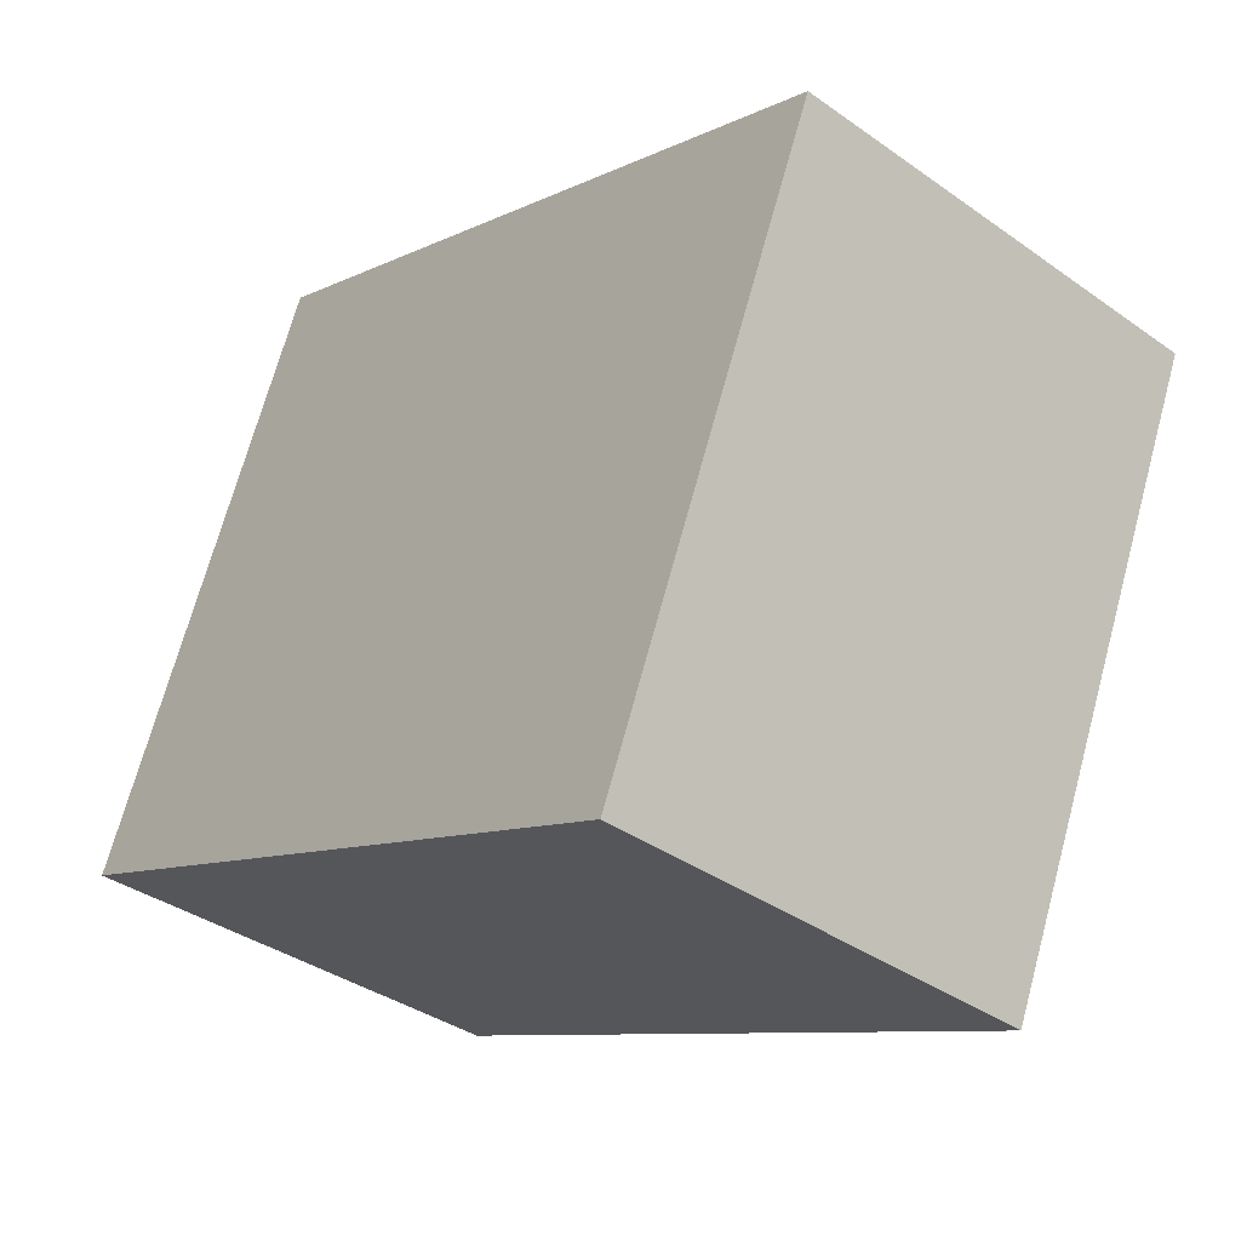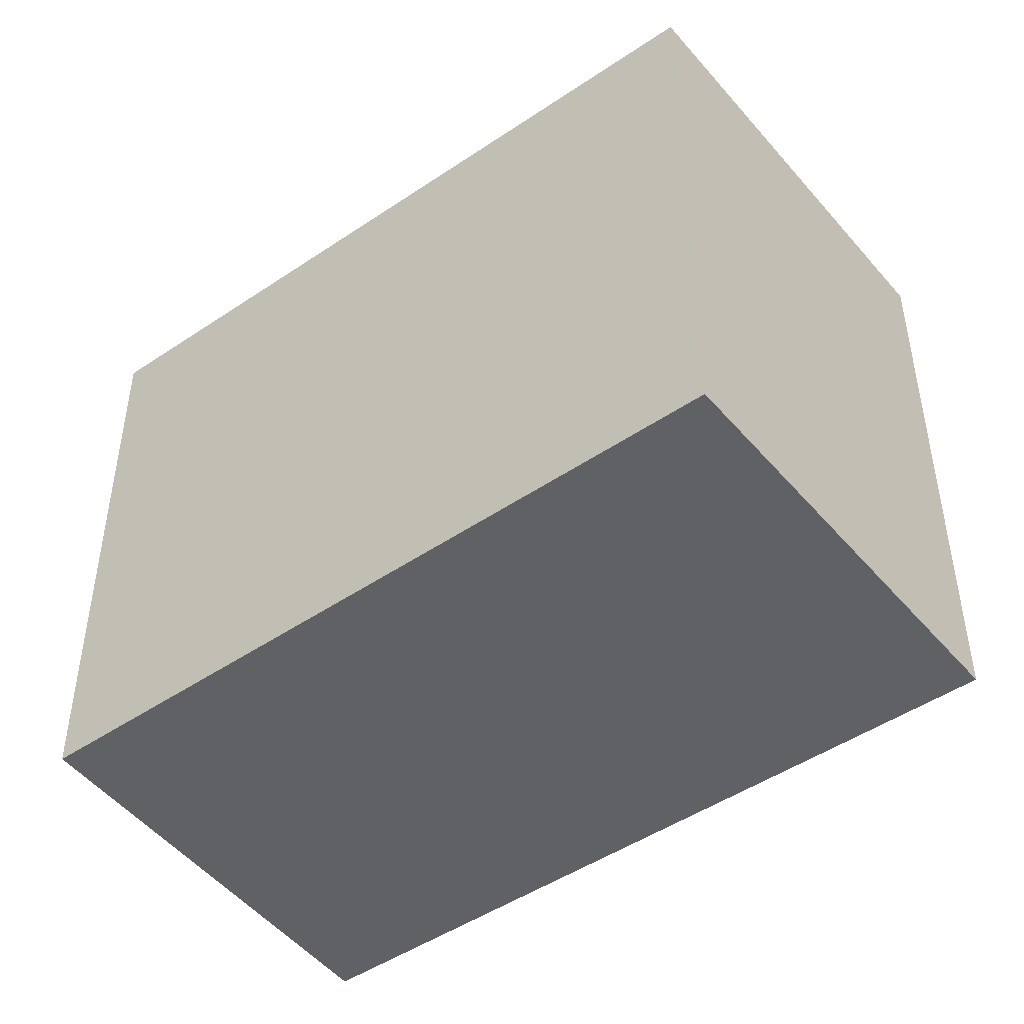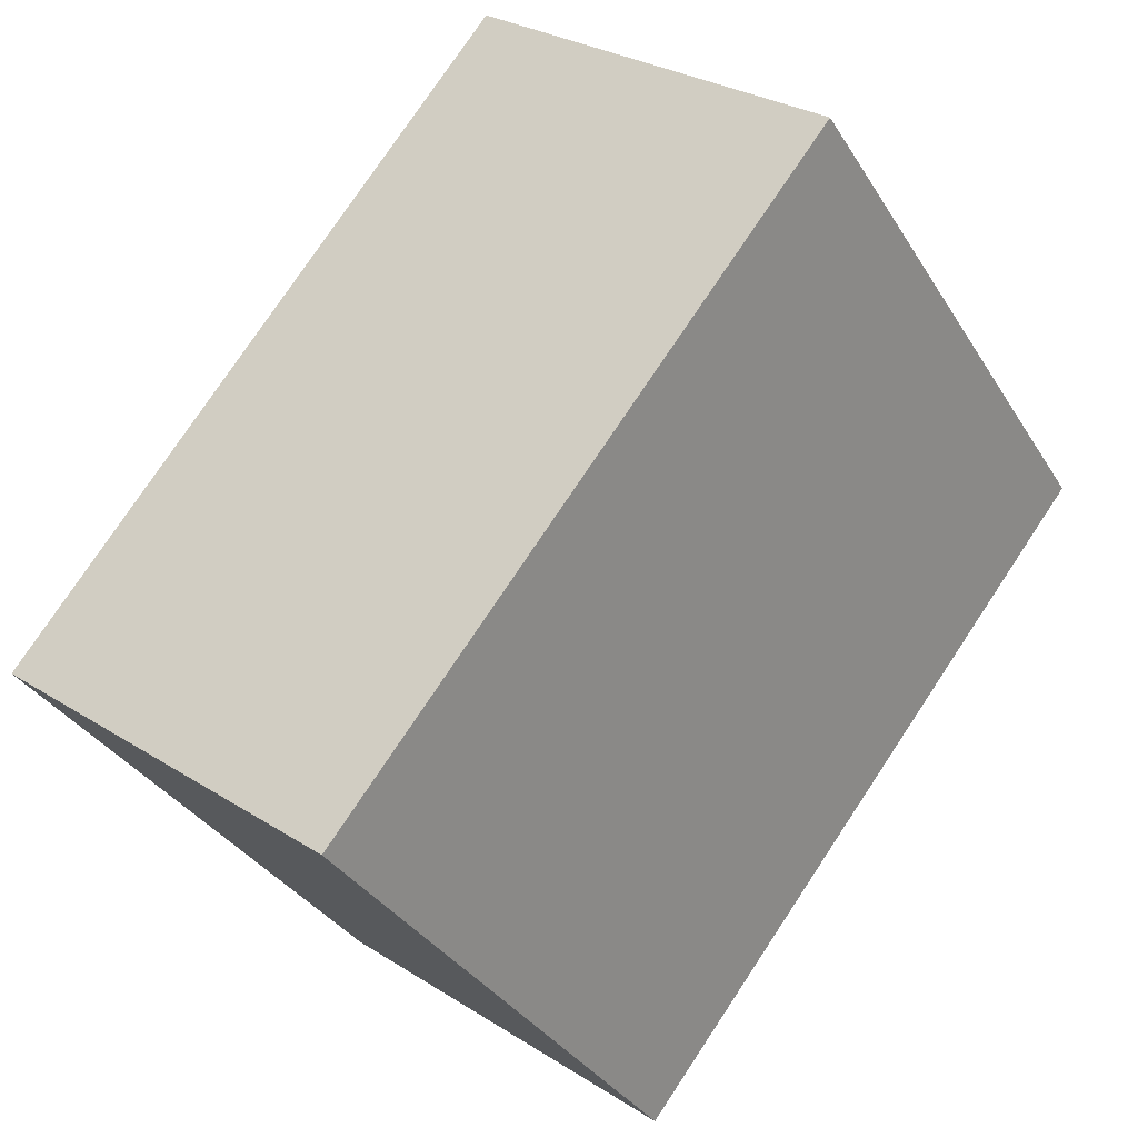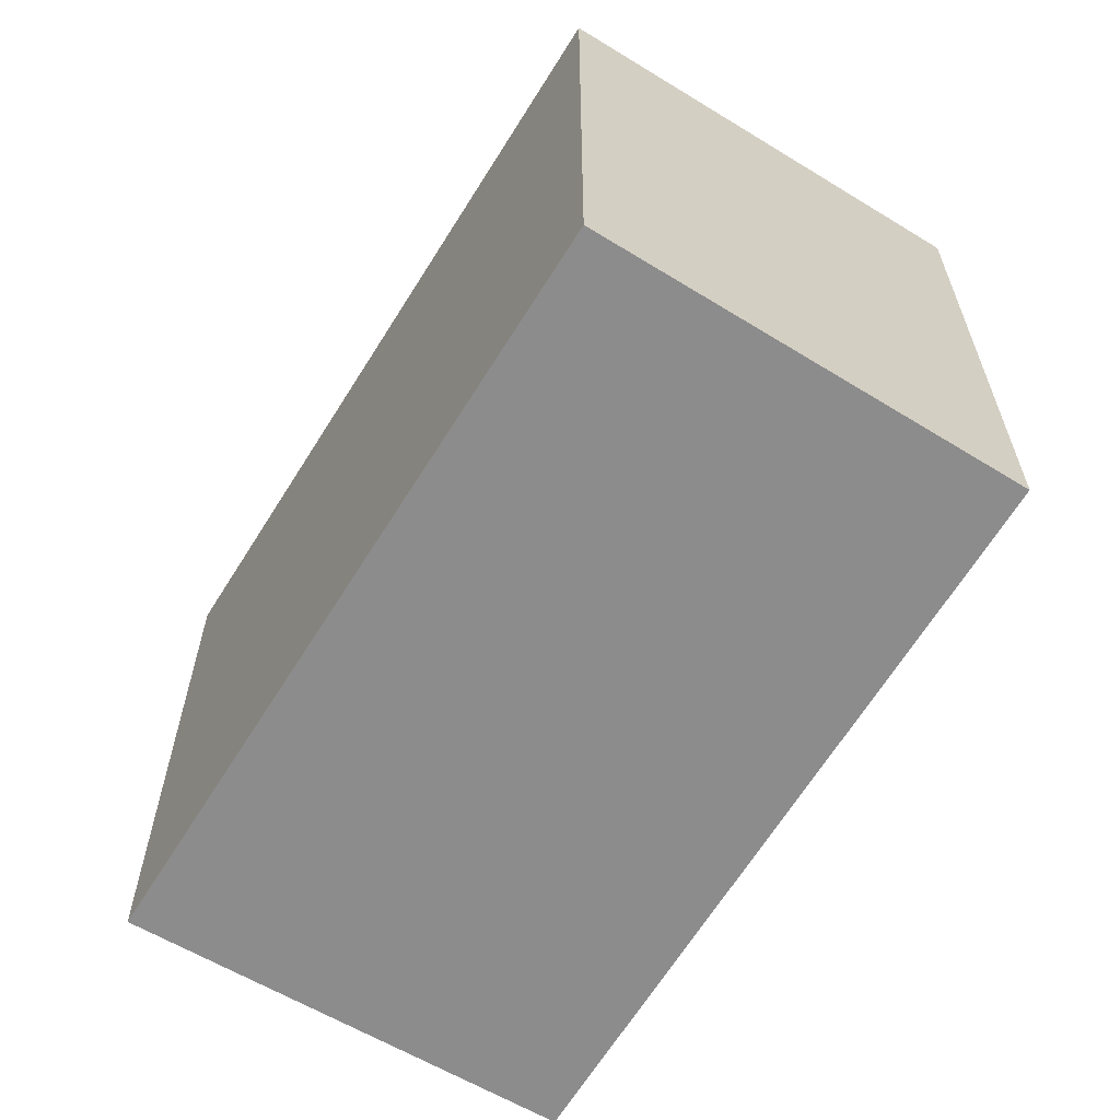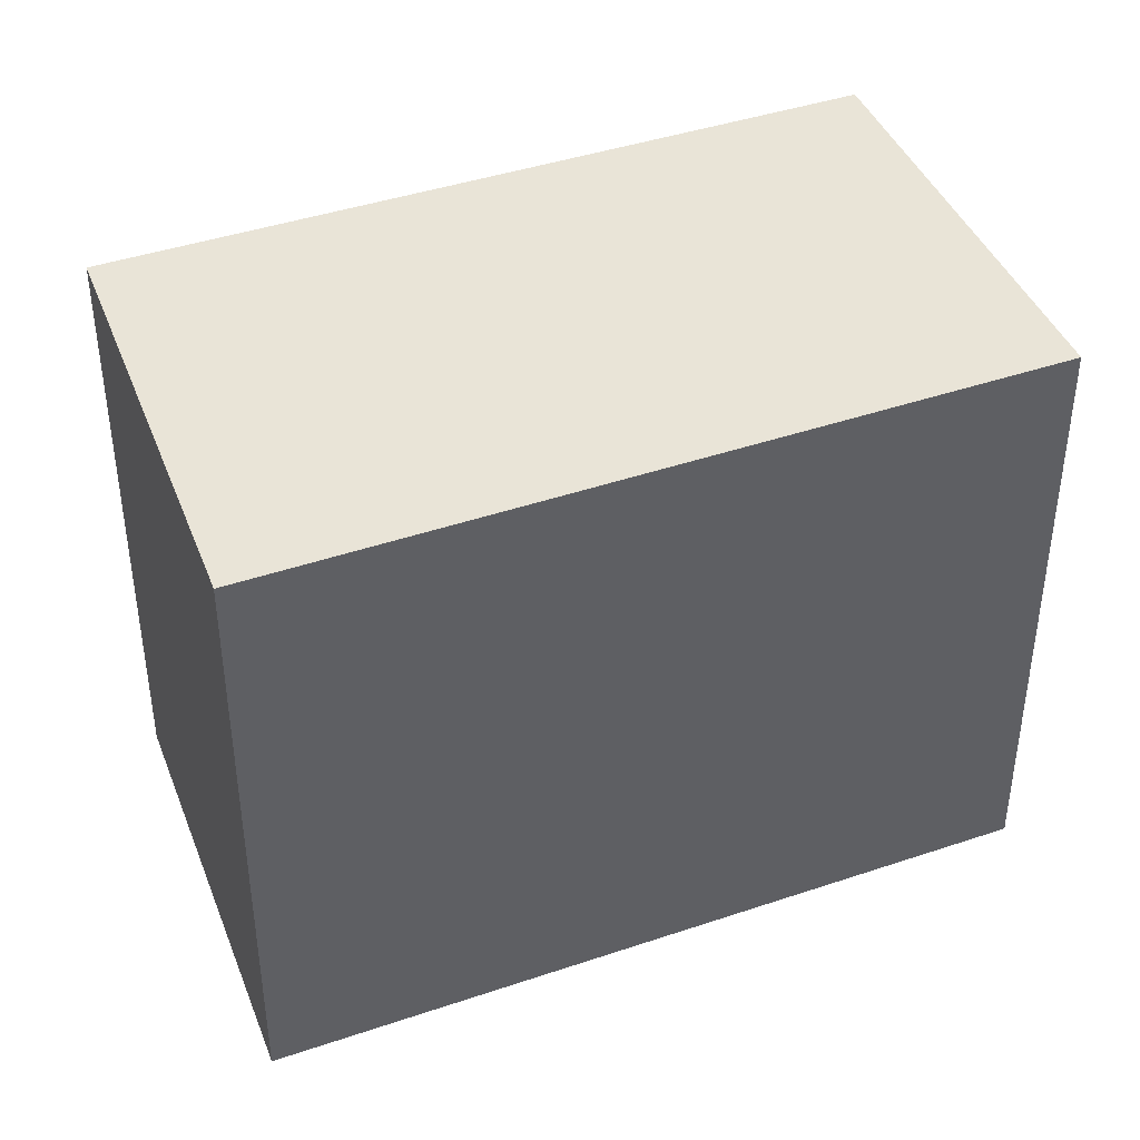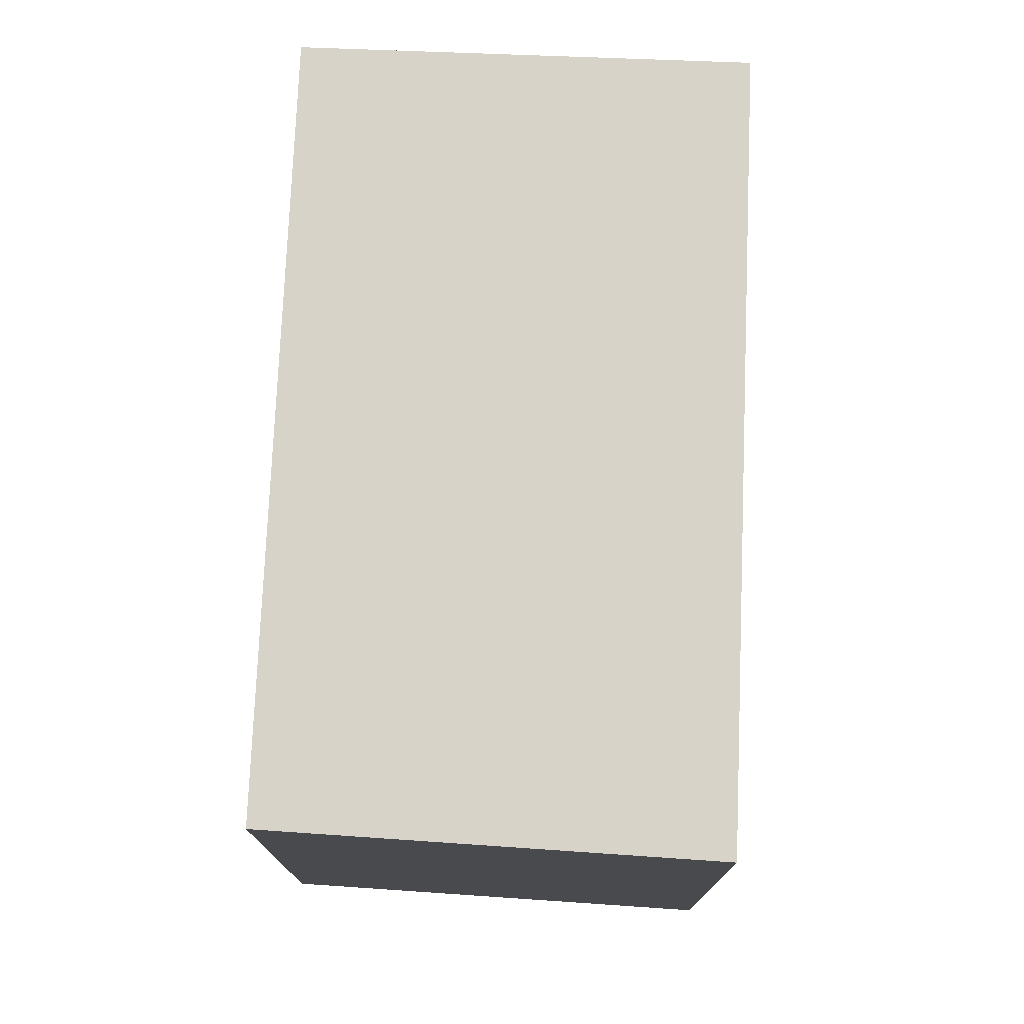
<metadata>
{"format":"obj","ext":"obj","renderer":"f3d","projection":"perspective","resolution":1024,"background":"white","views":[{"elev":69.8,"azim":-164.8,"up":"+Z"},{"elev":-48.4,"azim":-91.4,"up":"+Y"},{"elev":-34.2,"azim":-152.6,"up":"+Z"},{"elev":-64.2,"azim":110.1,"up":"+Y"},{"elev":43.1,"azim":30.0,"up":"+Y"},{"elev":76.8,"azim":-35.9,"up":"+Y"}]}
</metadata>
<code>
v  2.754 3.537 -3.457
v  1.984 3.537 1.653
v  4.758 3.537 -1.889
v  0 3.537 2.166e-16
v  4.758 1.157e-16 -1.889
v  2.754 2.117e-16 -3.457
v  0 0 0
v  1.984 -1.012e-16 1.653
g defaultobject
f 1 2 3
f 2 1 4
f 5 1 3
f 1 5 6
f 6 4 1
f 4 6 7
f 7 2 4
f 2 7 8
f 8 3 2
f 3 8 5
f 8 6 5
f 6 8 7

</code>
